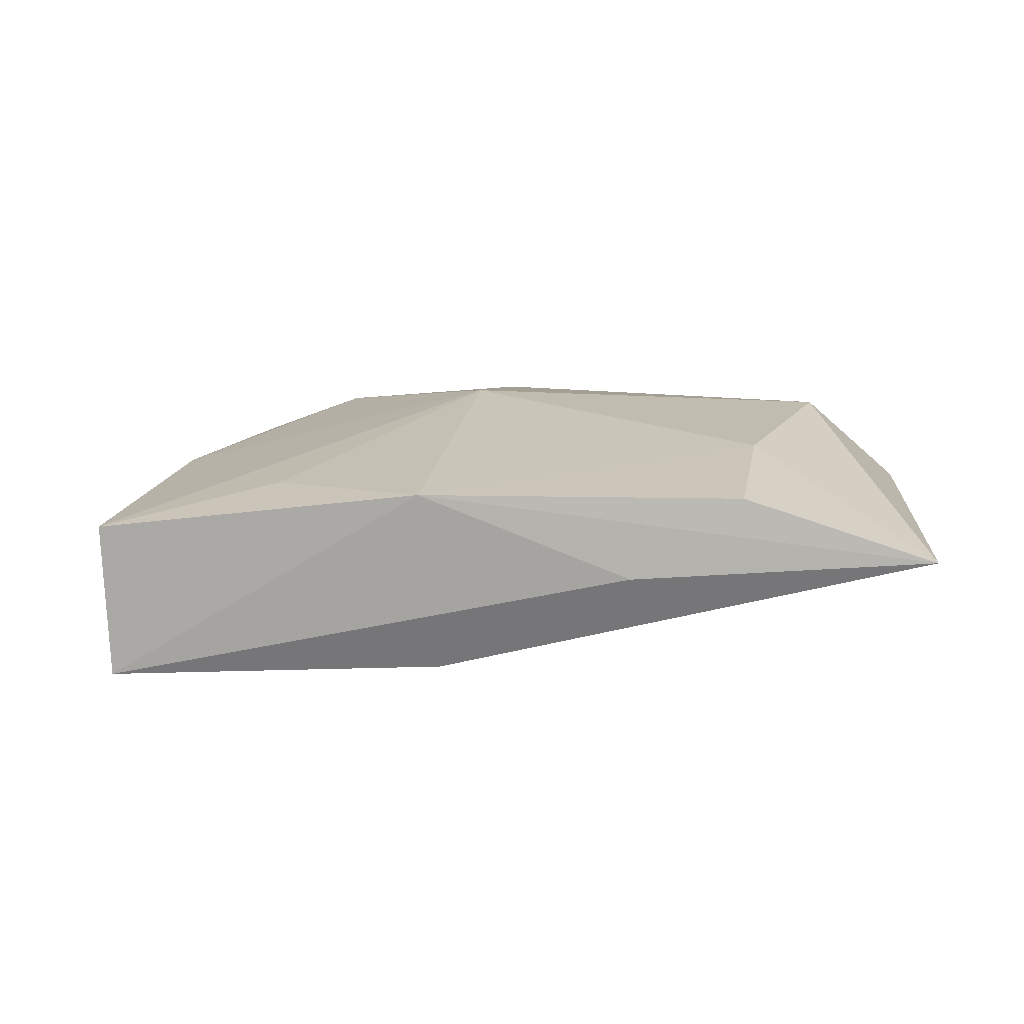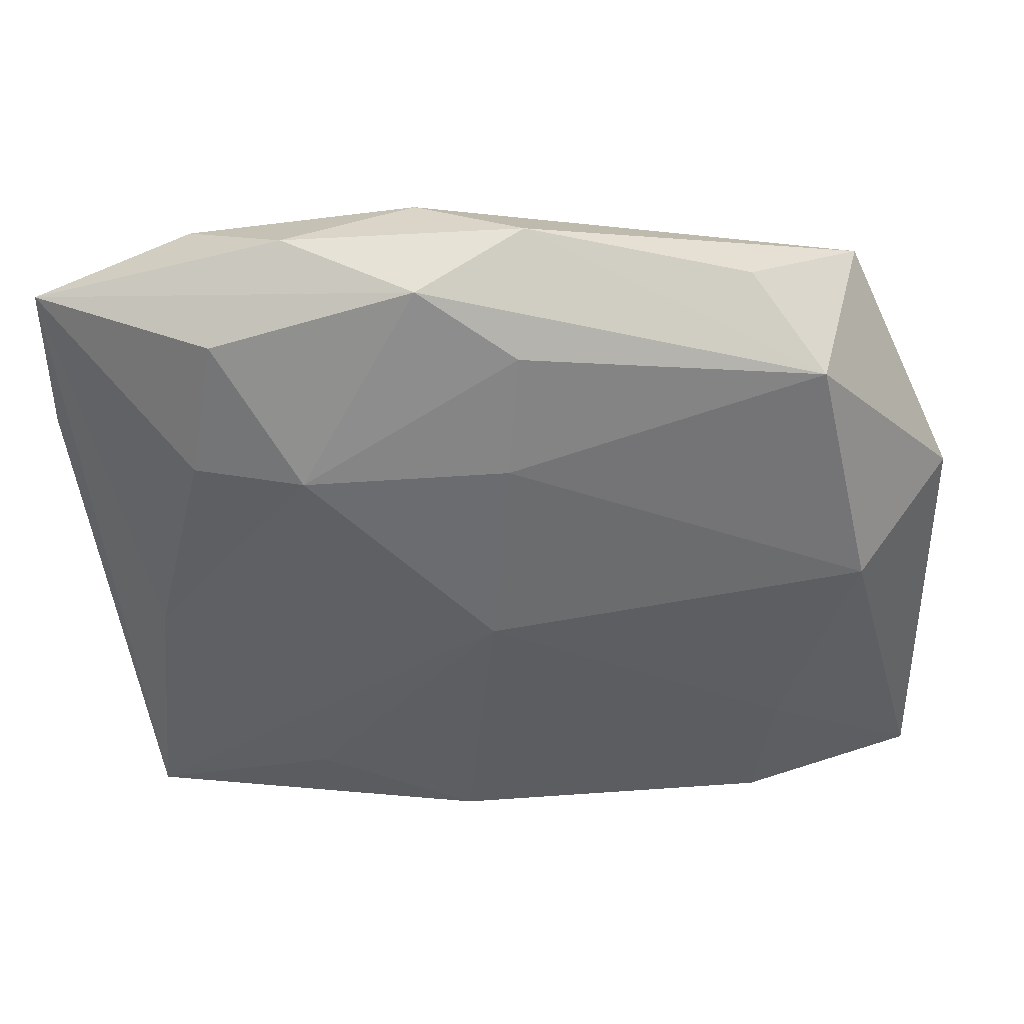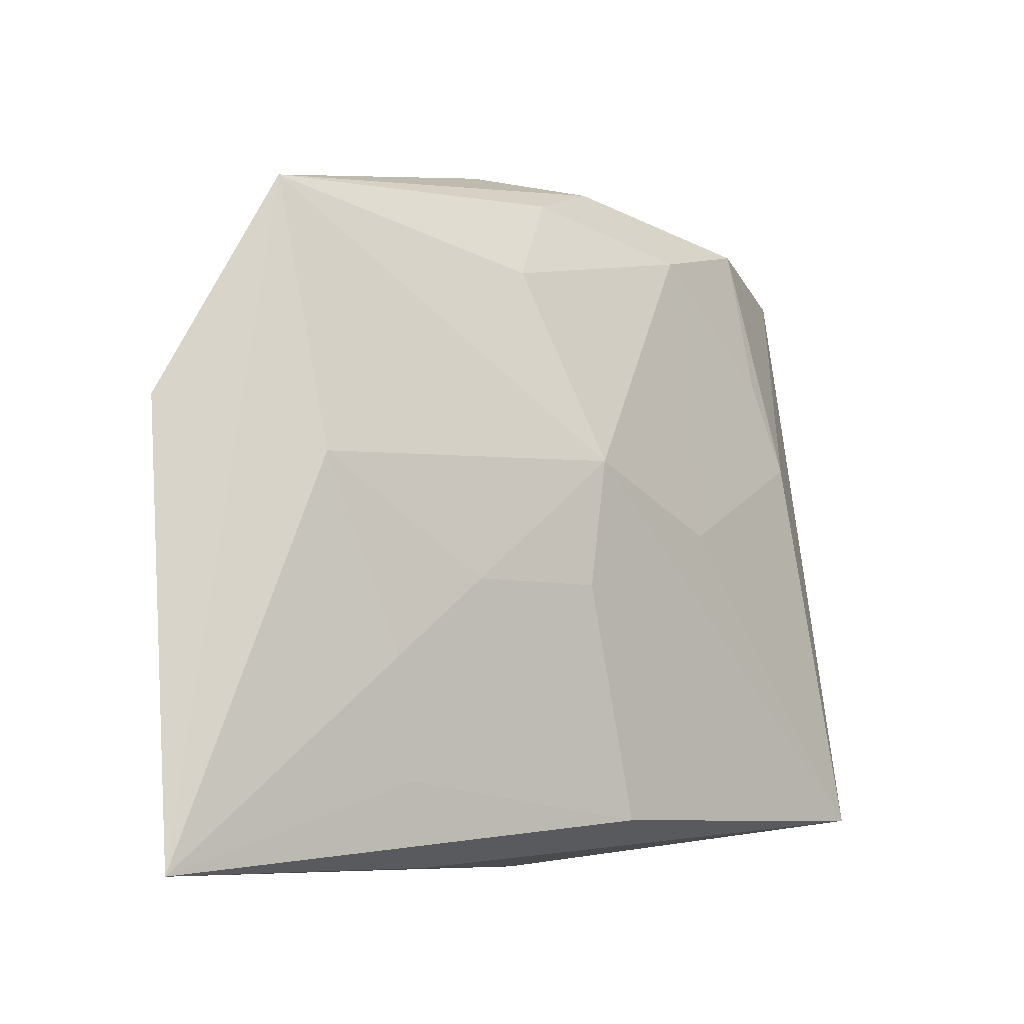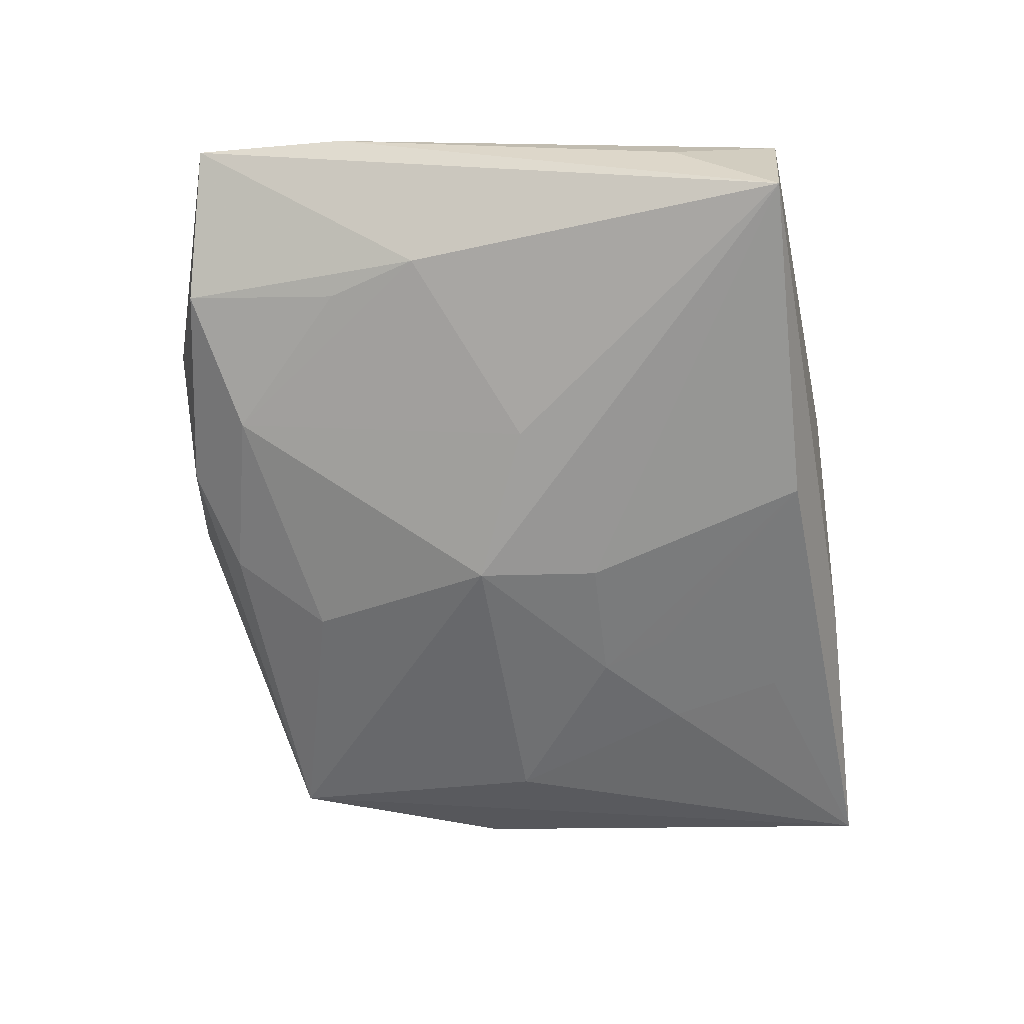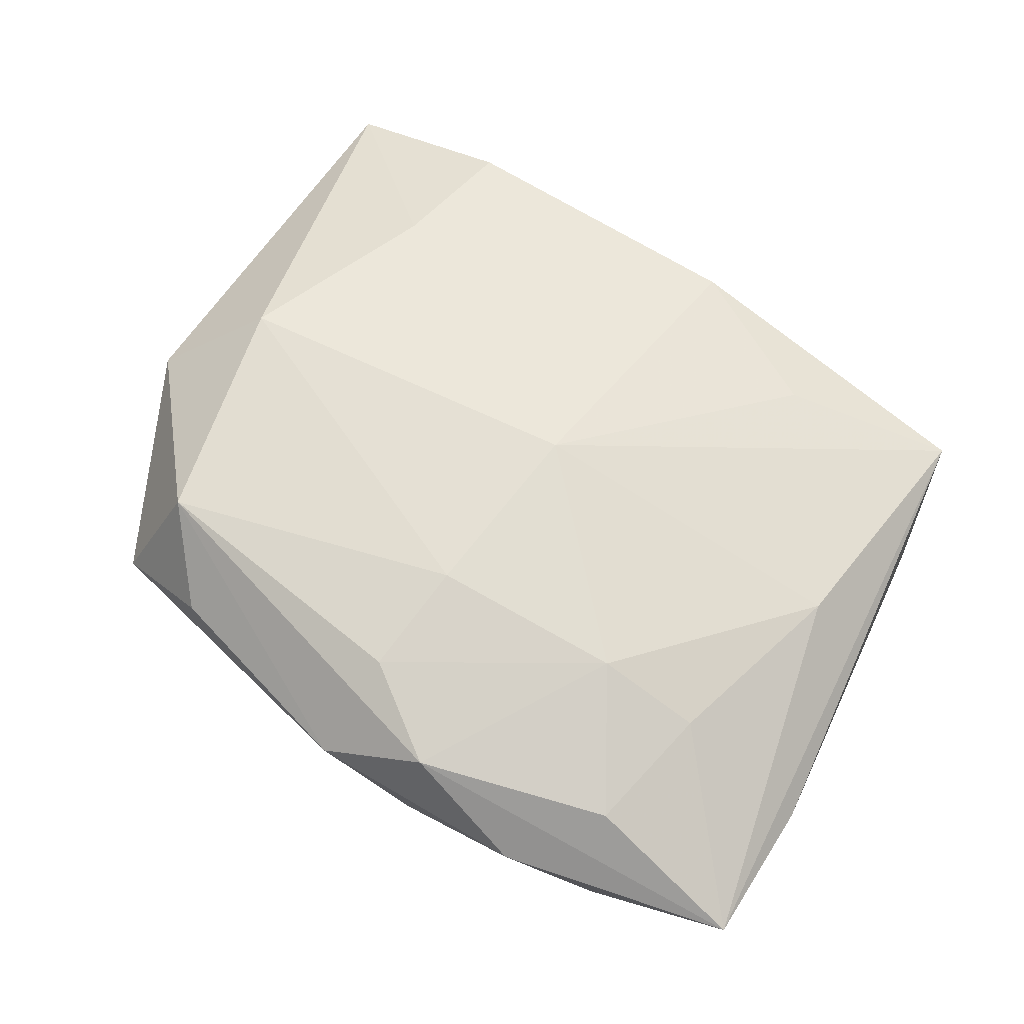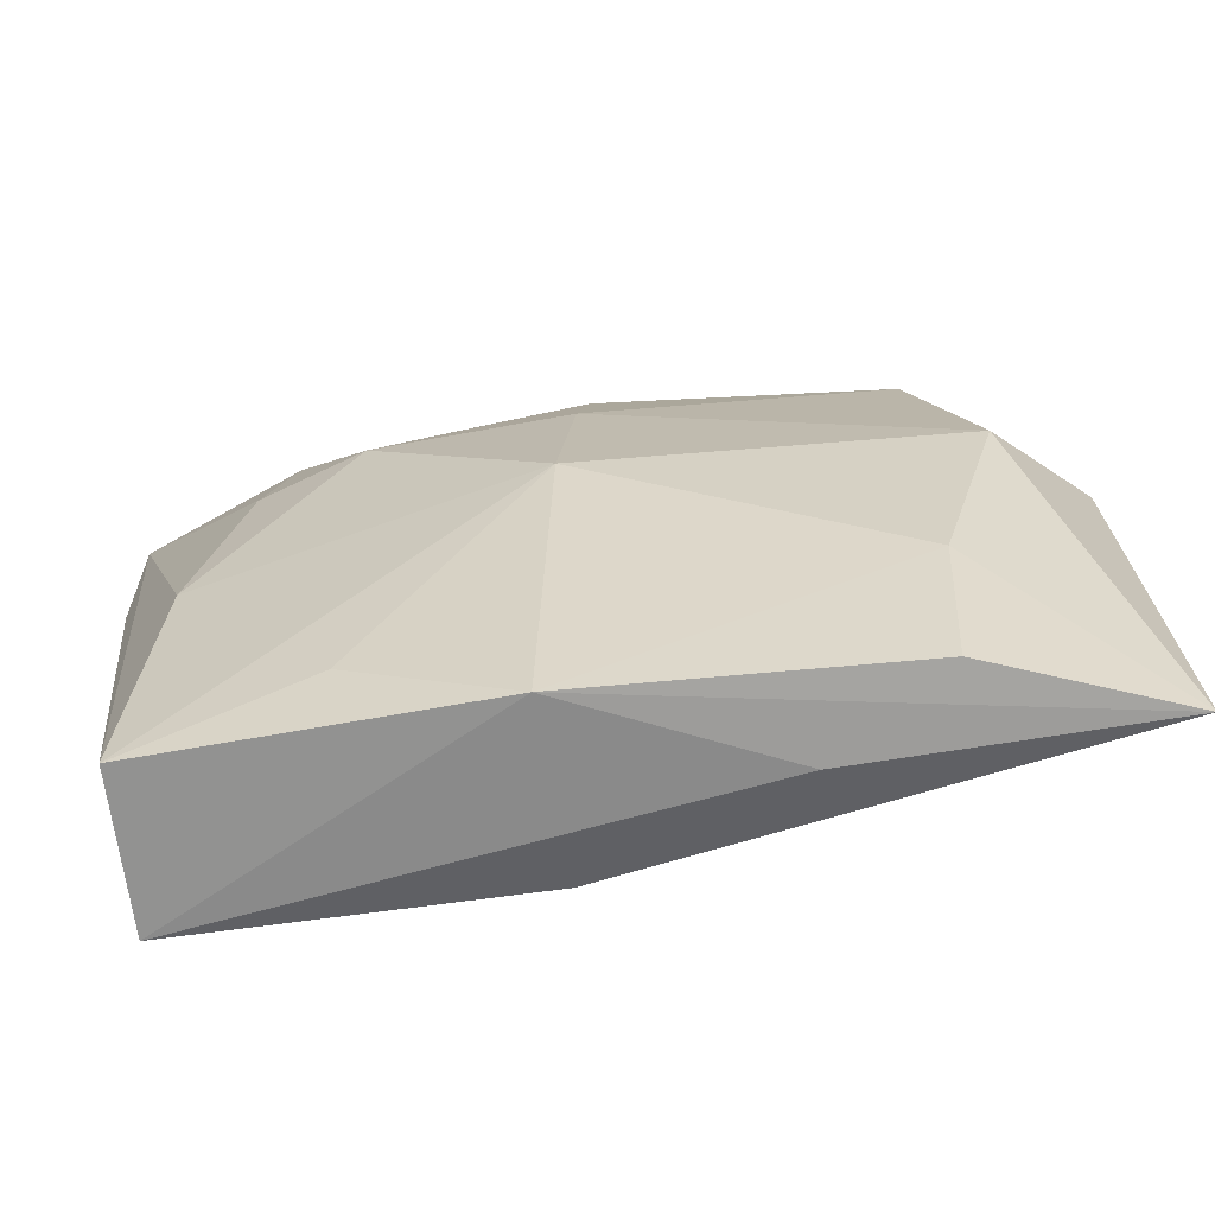
<metadata>
{"format":"obj","ext":"obj","renderer":"f3d","projection":"perspective","resolution":1024,"background":"white","views":[{"elev":5.3,"azim":6.5,"up":"+Z"},{"elev":37.2,"azim":-5.3,"up":"+Y"},{"elev":-7.8,"azim":133.0,"up":"+Y"},{"elev":-69.5,"azim":-83.5,"up":"+Z"},{"elev":65.6,"azim":-147.4,"up":"+Z"},{"elev":-73.2,"azim":5.1,"up":"+Y"}]}
</metadata>
<code>
v -0.006328 0.03113 -0.001912
v 0.02173 -0.01272 -0.006999
v 0.01278 -0.01198 -0.009097
v 0.002849 0.004332 -0.01211
v -0.0232 0.02435 0.006929
v 0.03018 0.001197 0.01088
v -0.0368 0.01291 -0.001056
v -0.03298 -0.01719 -0.004552
v -0.03069 -0.02561 -0.01211
v -0.02452 0.02823 -0.004396
v -0.00698 0.02945 0.008351
v -0.001773 -0.02552 -0.01091
v 0.0008815 0.02413 0.01043
v -0.01711 0.03129 0.002637
v -0.03124 -0.02693 0.0009398
v -0.02672 0.007179 -0.008676
v 0.01485 -0.006275 -0.009237
v 0.02991 0.02548 -0.001248
v 0.01466 -0.02933 -0.002697
v -0.02401 0.0149 -0.007549
v 0.0396 -0.02959 -0.0009632
v -0.01642 0.01333 0.01065
v -0.01634 -0.02256 0.004567
v 0.01965 -0.02248 -0.006422
v 0.0201 0.02763 0.004814
v 0.004005 -0.006184 -0.0116
v -0.0104 -0.0007829 -0.01173
v 0.001909 0.0322 0.004097
v 1.203e-05 0.01432 0.01188
v 0.02559 0.02106 0.01011
v -0.03689 0.02594 0.0005669
v -0.003014 -0.02959 0.004163
v 0.02822 0.002937 -0.005495
v 0.03837 0.007189 0.00355
v -0.001298 -0.002046 0.01201
v -0.02521 0.01311 0.007479
v -0.02924 -0.004002 0.005198
v 0.007828 0.0204 -0.007306
v -0.0126 0.02499 -0.006902
v 0.02478 -0.01703 0.007739
v 0.002086 0.02793 -0.004397
v 0.02391 -0.02959 0.004118
f 4 18 33
f 33 18 21
f 38 18 4
f 14 11 28
f 31 11 14
f 28 11 30
f 4 33 17
f 28 18 1
f 1 14 28
f 40 6 35
f 21 6 40
f 21 18 34
f 34 6 21
f 18 30 34
f 34 30 6
f 5 11 31
f 5 22 11
f 25 18 28
f 28 30 25
f 25 30 18
f 11 22 13
f 13 30 11
f 4 9 27
f 16 9 31
f 16 27 9
f 32 15 9
f 32 40 35
f 35 22 37
f 37 15 35
f 31 15 37
f 31 9 7
f 7 15 31
f 2 33 21
f 2 17 33
f 4 17 26
f 26 17 12
f 26 9 4
f 26 12 9
f 18 38 41
f 41 1 18
f 29 22 35
f 29 13 22
f 30 13 29
f 35 6 29
f 6 30 29
f 21 32 19
f 19 32 9
f 19 12 21
f 9 12 19
f 21 40 42
f 42 32 21
f 40 32 42
f 35 15 23
f 23 32 35
f 15 32 23
f 31 37 36
f 36 37 22
f 36 5 31
f 22 5 36
f 9 15 8
f 8 7 9
f 15 7 8
f 12 17 3
f 17 2 3
f 39 41 38
f 39 38 4
f 1 41 39
f 4 27 39
f 39 16 20
f 27 16 39
f 12 3 24
f 24 3 2
f 21 12 24
f 24 2 21
f 1 39 10
f 31 14 10
f 14 1 10
f 10 39 20
f 10 16 31
f 20 16 10

</code>
